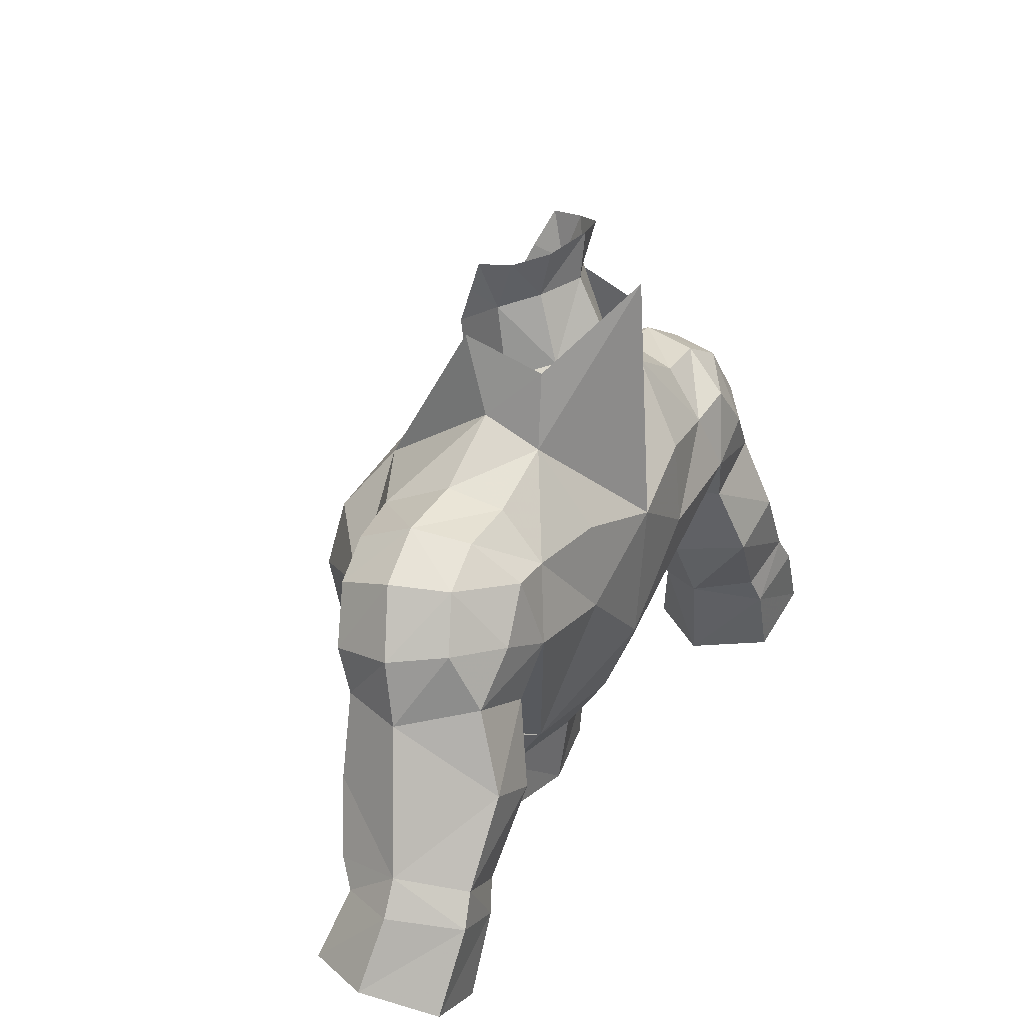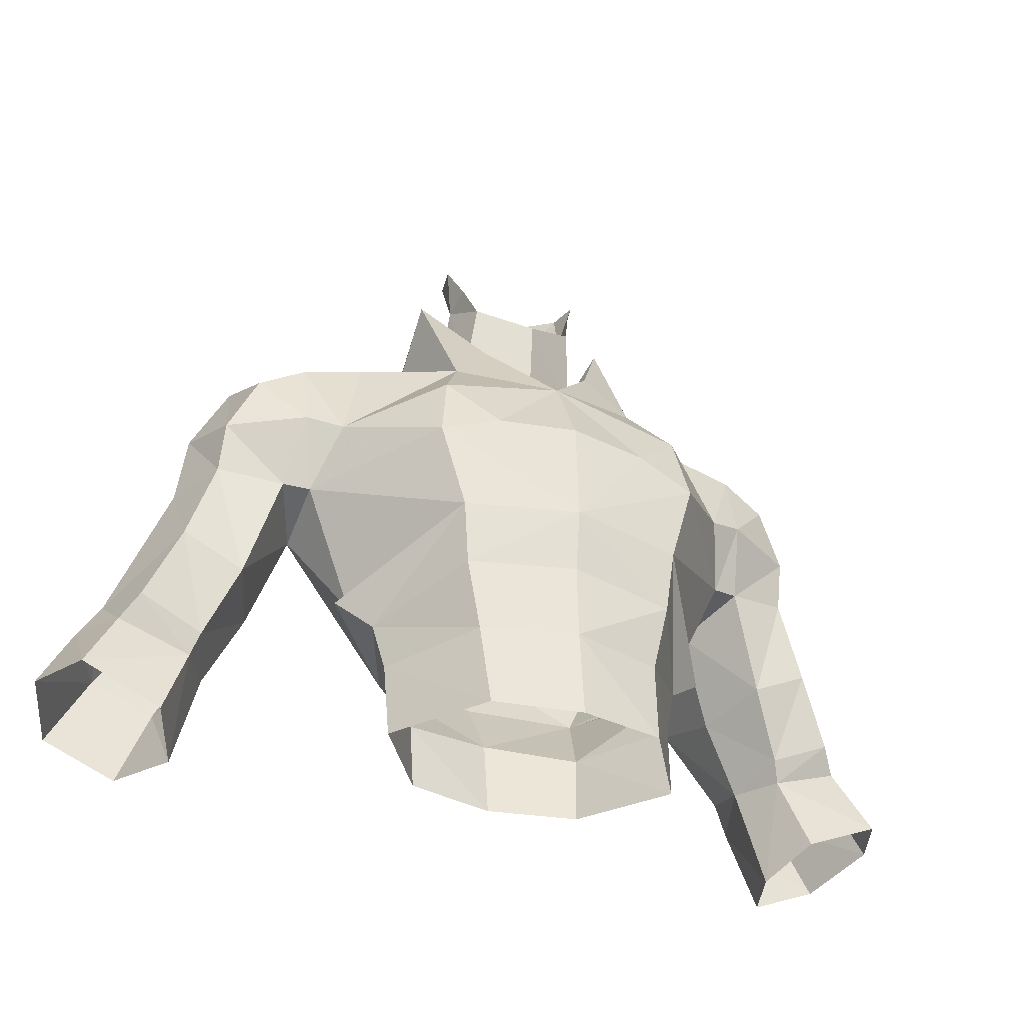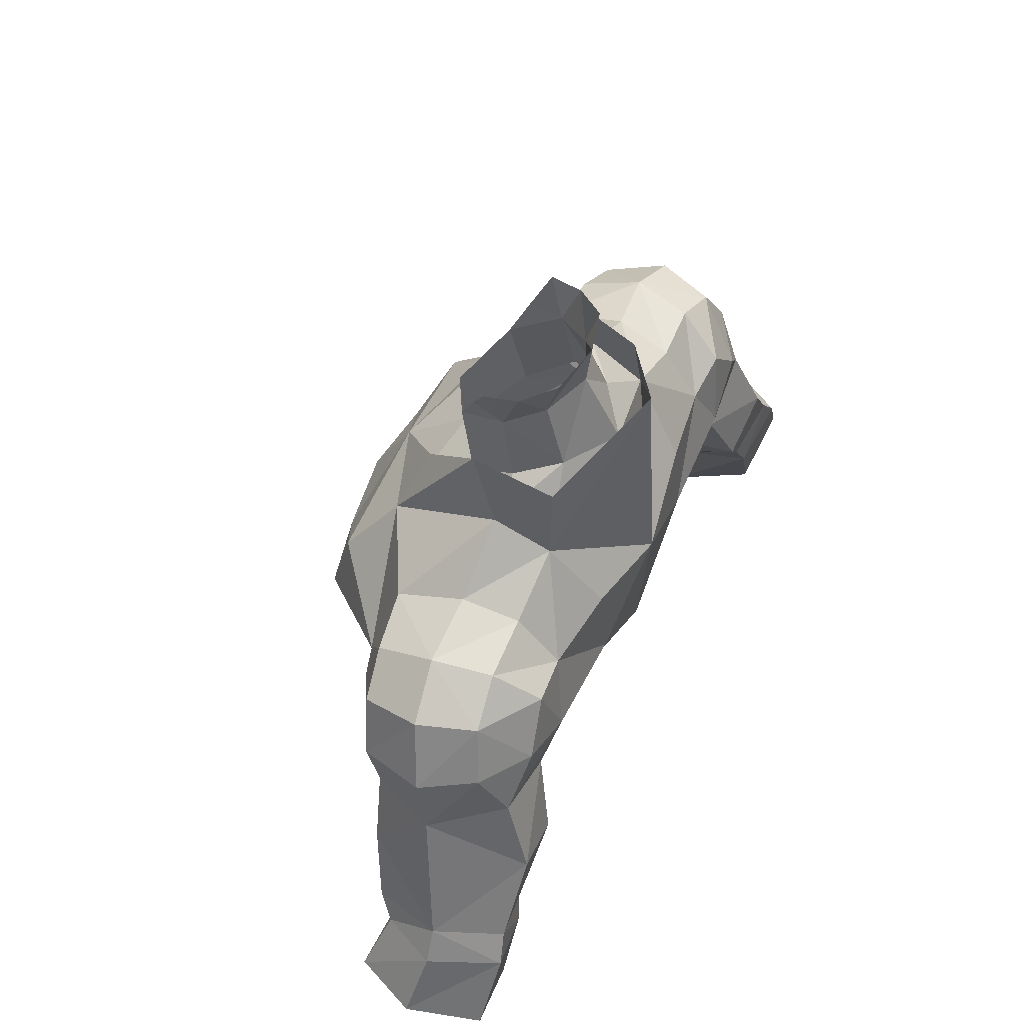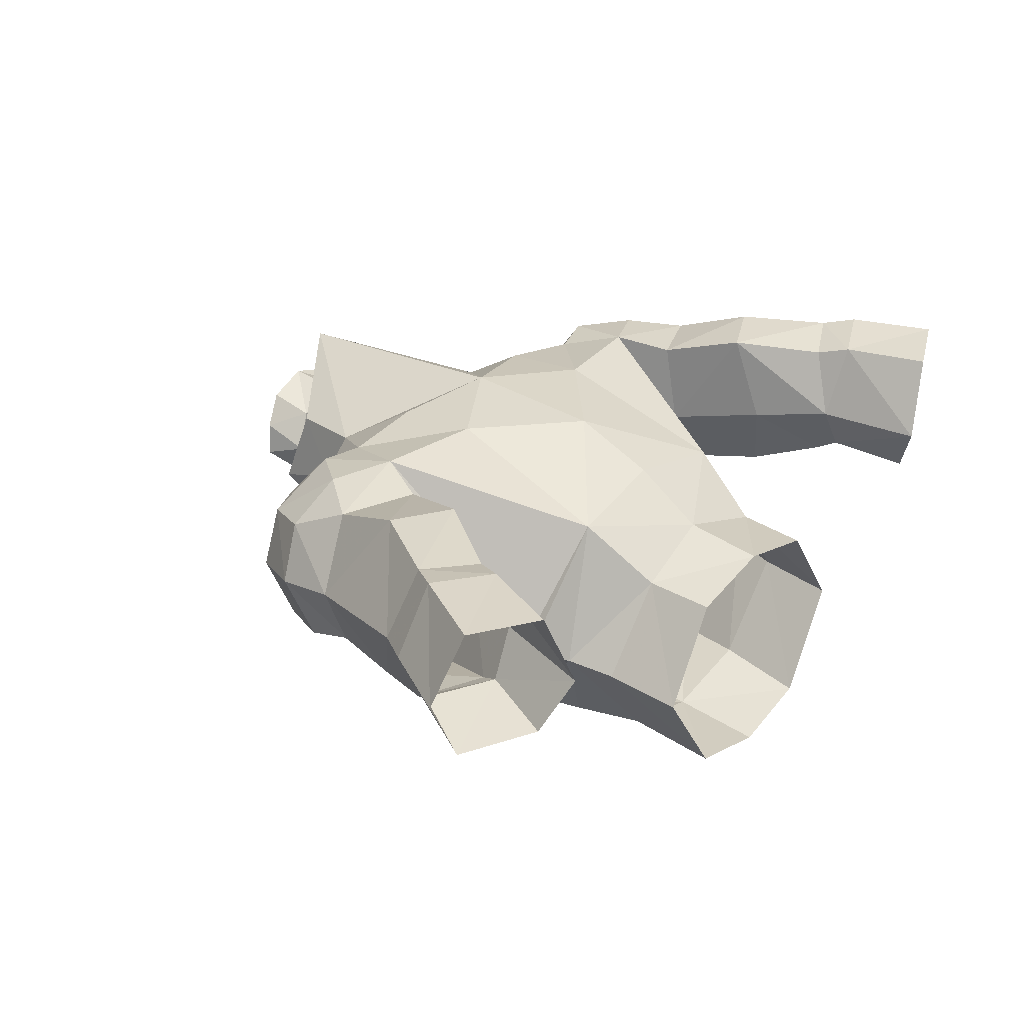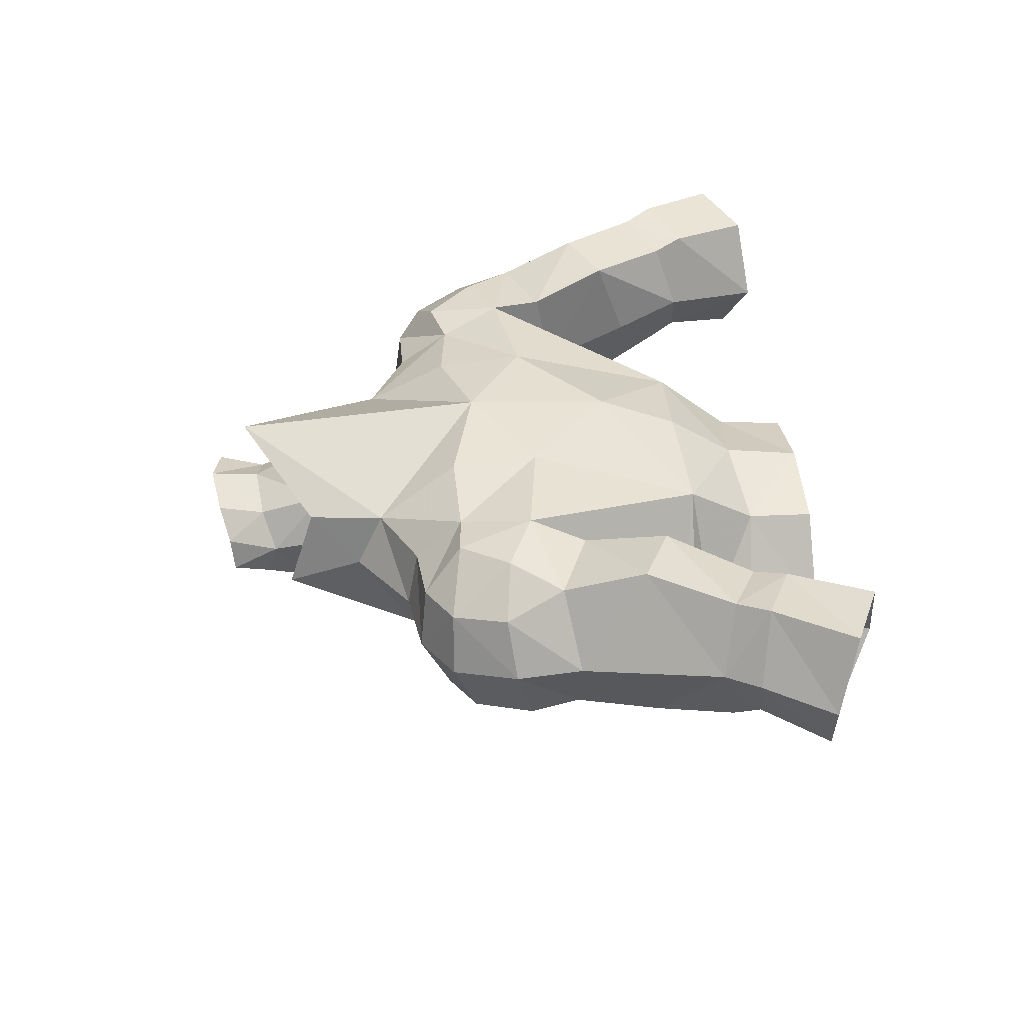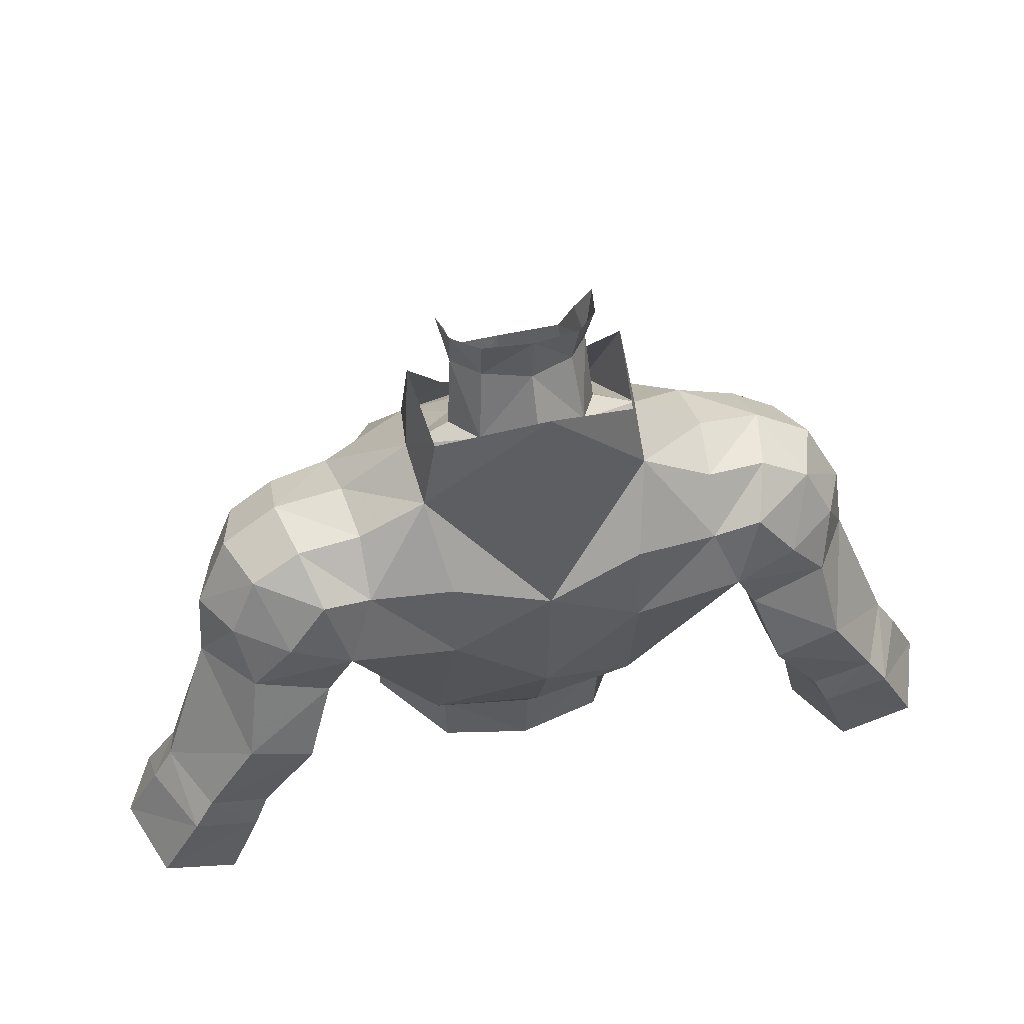
<metadata>
{"format":"obj","ext":"obj","renderer":"f3d","projection":"perspective","resolution":1024,"background":"white","views":[{"elev":30.3,"azim":119.4,"up":"+Z"},{"elev":-35.8,"azim":-23.4,"up":"+Z"},{"elev":58.0,"azim":115.0,"up":"+Z"},{"elev":29.2,"azim":128.7,"up":"+Y"},{"elev":38.4,"azim":84.3,"up":"+Y"},{"elev":50.2,"azim":165.7,"up":"+Z"}]}
</metadata>
<code>
g taoist_armour_male_33110
v -8.326 -0.9225 69.69
v -9.062 0.6344 67.45
v -5.415 -4.223 68.18
v -5.018 -3.611 70.89
v -4.448 -4.299 64.84
v -0.06427 -0.5703 75.11
v -2.474 0.8653 75.74
v -3.912 -1.831 73.28
v -0.06427 -3.238 72.46
v -4.619 2.8 76.43
v -3.912 -1.831 73.28
v -4.619 2.8 76.43
v -7.404 0.04192 73.5
v -0.06428 -5.093 65.13
v -4.194 -4.045 62.42
v -0.06428 -4.72 62.74
v -2.083 4.44 77.89
v -4.425 4.98 75.4
v -3.837 7.274 68.82
v -4.276 5.102 62.07
v -8.019 7.231 69.45
v -6.424 -0.02121 61.31
v -7.804 0.5239 62.35
v -3.596 3.137 59.3
v -0.06428 4.163 59.71
v -0.0643 5.893 62.31
v -4.425 4.98 75.4
v -7.05 6.528 71.85
v -7.17 5.036 73.86
v -0.06426 -4.89 69.22
v -3.111 -4.535 69.02
v -5.837 -0.5888 56.5
v -5.974 -0.2689 59.48
v -3.495 2.963 56.64
v -0.06428 3.75 56.66
v -3.62 -3.888 59.72
v -0.06428 -4.834 59.79
v -2.572 0.9811 80.38
v -2.687 2.22 80
v -2.184 0.3016 78.83
v -3.065 1.637 81.78
v -1.788 3.601 80.46
v -2.822 2.922 81.92
v -1.903 4.066 82.26
v -0.0643 4.565 82.57
v -0.0643 4.379 80.66
v -7.413 2.874 74.51
v -4.619 2.8 76.43
v -7.413 2.874 74.51
v -0.0643 5.837 77.86
v -0.06431 7.569 71.18
v -8.829 6.703 72.38
v -7.05 6.528 71.85
v -8.019 7.231 69.45
v -9.89 2.653 74.11
v -7.404 0.04192 73.5
v -7.413 2.874 74.51
v -9.715 0.304 72.95
v -7.17 5.036 73.86
v -9.397 4.941 73.84
v -7.003 1.286 62.74
v -8.959 3.564 66.72
v -9.709 -0.46 70.07
v -8.326 -0.9225 69.69
v -2.928 2.752 77.24
v -0.06427 -3.238 72.46
v -3.389 -4.441 56.37
v -0.06428 -5.171 56.27
v -13.64 4.049 68
v -13.38 3.601 70.52
v -12.33 5.674 70.81
v -12.6 1.505 68
v -12.55 0.9993 69.84
v -12.06 2.974 72.93
v -11.48 0.6024 72.02
v -11.28 5.19 72.87
v -10.1 0.857 67.56
v -10.33 6.997 70.51
v -11.86 6.722 68.55
v -0.06427 -0.8352 77.66
v -0.06431 7.569 71.18
v -3.804 6.985 72.25
v -10.08 7.68 64.28
v -10.26 4.296 63.08
v -11.65 4.67 60.27
v -12.17 7.322 61.19
v -15.43 3.047 61.22
v -14.83 2.376 62.12
v -15.69 5.16 62.84
v -12.65 2.838 60.15
v -12.38 2.441 60.97
v -12.75 7.602 60.01
v -14.42 7.703 62.31
v -15.21 7.931 61.16
v -13.61 1.701 64.84
v -11.65 4.67 60.27
v -8.959 3.564 66.72
v -11.24 1.533 63.61
v -10.26 4.296 63.08
v -16.52 5.247 61.55
v -17.87 4.87 58.87
v -16.72 2.315 58.64
v -12.66 4.36 56.36
v -13.65 2.252 57.29
v -12.49 7.828 65.45
v -8.959 3.564 66.72
v -8.996 6.813 67.36
v -13.98 7.468 56.83
v -16.81 7.718 58.11
v -12.66 4.36 56.36
v -0.06431 7.207 65.48
v -9.062 0.6344 67.45
v -4.224 1.715 79.37
v -3.912 -1.831 73.28
v -2.364 -1.048 75.37
v -4.619 2.8 76.43
v -3.888 4.804 78.33
v -4.619 2.8 76.43
v -4.224 1.715 79.37
v -4.425 4.98 75.4
v -0.06427 -3.238 72.46
v -0.06431 6.966 80.98
v -0.06431 7.569 71.18
v 5.287 -4.223 68.18
v 8.933 0.6344 67.45
v 8.197 -0.9225 69.69
v 4.89 -3.611 70.89
v 4.319 -4.299 64.84
v 3.783 -1.831 73.28
v 2.346 0.8653 75.74
v 4.49 2.8 76.43
v 3.783 -1.831 73.28
v 7.287 -0.02161 73.2
v 4.49 2.8 76.43
v 4.065 -4.045 62.42
v 1.954 4.44 77.89
v 4.296 4.98 75.4
v 3.708 7.274 68.82
v 7.891 7.231 69.45
v 4.147 5.102 62.07
v 7.675 0.5239 62.35
v 6.296 -0.02121 61.31
v 3.468 3.137 59.3
v 4.296 4.98 75.4
v 6.848 4.871 74.04
v 6.867 6.56 72.21
v 2.982 -4.535 69.02
v 5.845 -0.2689 59.48
v 5.709 -0.5888 56.5
v 3.366 2.963 56.64
v 3.492 -3.888 59.72
v 2.443 0.9811 80.38
v 2.056 0.3017 78.83
v 2.556 2.232 80
v 2.936 1.637 81.78
v 1.66 3.601 80.46
v 1.775 4.066 82.26
v 2.693 2.922 81.92
v 4.49 2.8 76.43
v 7.102 2.67 74.47
v 7.102 2.67 74.47
v 8.7 6.703 72.38
v 7.891 7.231 69.45
v 6.867 6.56 72.21
v 9.761 2.653 74.11
v 7.102 2.67 74.47
v 7.287 -0.02161 73.2
v 9.586 0.304 72.95
v 9.268 4.941 73.84
v 6.848 4.871 74.04
v 8.831 3.564 66.72
v 6.875 1.286 62.74
v 8.197 -0.9225 69.69
v 9.581 -0.46 70.07
v 2.8 2.752 77.24
v 3.261 -4.441 56.37
v 13.51 4.049 68
v 12.2 5.674 70.81
v 13.25 3.601 70.52
v 12.42 0.9993 69.84
v 12.47 1.505 68
v 11.93 2.974 72.93
v 11.35 0.6024 72.02
v 11.15 5.19 72.87
v 9.971 0.857 67.56
v 10.2 6.997 70.51
v 11.74 6.722 68.55
v 3.675 6.985 72.25
v 11.52 4.67 60.27
v 10.14 4.296 63.08
v 9.956 7.68 64.28
v 12.04 7.322 61.19
v 15.31 3.047 61.22
v 15.56 5.16 62.84
v 14.7 2.376 62.12
v 12.25 2.441 60.97
v 12.52 2.838 60.15
v 12.62 7.602 60.01
v 14.29 7.703 62.31
v 15.08 7.931 61.16
v 13.48 1.701 64.84
v 11.52 4.67 60.27
v 11.11 1.533 63.61
v 8.831 3.564 66.72
v 10.14 4.296 63.08
v 16.59 2.315 58.64
v 17.74 4.87 58.87
v 16.39 5.247 61.55
v 12.53 4.36 56.36
v 13.53 2.252 57.29
v 12.36 7.828 65.45
v 8.831 3.564 66.72
v 8.868 6.813 67.36
v 16.68 7.718 58.11
v 13.85 7.468 56.83
v 12.53 4.36 56.36
v 8.933 0.6344 67.45
v 4.098 1.729 79.37
v 2.235 -1.048 75.37
v 3.783 -1.831 73.28
v 4.49 2.8 76.43
v 3.76 4.804 78.33
v 4.098 1.729 79.37
v 4.49 2.8 76.43
v 4.296 4.98 75.4
f 1 2 3
f 3 4 1
f 3 2 5
f 6 7 8
f 8 9 6
f 10 8 7
f 11 12 13
f 14 5 15
f 15 16 14
f 17 18 10
f 5 14 3
f 19 20 21
f 20 22 23
f 22 20 24
f 25 24 20
f 20 26 25
f 27 28 29
f 14 30 31
f 32 33 24
f 24 34 32
f 24 25 35
f 35 34 24
f 15 36 37
f 37 16 15
f 22 5 23
f 22 33 36
f 4 3 31
f 38 39 40
f 39 38 41
f 42 43 44
f 43 42 39
f 39 41 43
f 42 45 46
f 45 42 44
f 27 47 48
f 47 27 29
f 13 12 49
f 50 18 17
f 18 50 51
f 52 53 54
f 55 56 57
f 56 55 58
f 55 59 60
f 59 55 57
f 21 61 62
f 53 60 59
f 60 53 52
f 58 63 64
f 64 56 58
f 11 13 1
f 1 4 11
f 40 39 7
f 17 39 42
f 39 17 65
f 17 46 50
f 46 17 42
f 66 11 4
f 4 31 66
f 33 32 67
f 67 36 33
f 67 68 37
f 37 36 67
f 69 70 71
f 70 72 73
f 72 70 69
f 74 73 75
f 73 74 70
f 76 70 74
f 70 76 71
f 77 63 73
f 73 72 77
f 78 79 71
f 78 71 76
f 76 52 78
f 52 54 78
f 55 76 74
f 76 55 60
f 76 60 52
f 75 55 74
f 55 75 58
f 73 63 75
f 5 22 15
f 23 5 61
f 63 58 75
f 7 6 80
f 80 40 7
f 27 81 82
f 39 65 7
f 83 84 85
f 85 86 83
f 87 88 89
f 90 91 88
f 88 87 90
f 85 92 86
f 93 86 92
f 92 94 93
f 89 93 94
f 95 72 69
f 91 90 96
f 97 77 98
f 98 99 97
f 100 101 102
f 102 87 100
f 90 103 96
f 103 90 104
f 90 87 102
f 102 104 90
f 79 105 69
f 91 96 99
f 99 98 91
f 106 84 83
f 83 107 106
f 100 94 101
f 92 108 109
f 109 94 92
f 94 109 101
f 110 108 92
f 92 85 110
f 105 79 107
f 107 83 105
f 93 105 83
f 83 86 93
f 95 88 91
f 91 98 95
f 87 89 100
f 100 89 94
f 111 26 20
f 20 19 111
f 21 20 61
f 61 20 23
f 79 78 54
f 54 107 79
f 106 107 54
f 69 71 79
f 61 5 2
f 61 2 62
f 77 97 112
f 72 95 98
f 98 77 72
f 63 112 64
f 112 63 77
f 95 69 89
f 69 105 89
f 95 89 88
f 89 105 93
f 27 82 28
f 66 31 30
f 3 14 31
f 28 82 19
f 19 21 28
f 36 15 22
f 24 33 22
f 81 111 19
f 19 82 81
f 113 114 115
f 114 113 116
f 117 118 119
f 118 117 120
f 121 115 114
f 122 120 117
f 120 122 123
f 65 10 7
f 65 17 10
f 124 125 126
f 126 127 124
f 124 128 125
f 129 130 6
f 6 9 129
f 131 130 129
f 132 133 134
f 135 128 14
f 14 16 135
f 136 131 137
f 128 124 14
f 138 139 140
f 140 141 142
f 142 143 140
f 140 143 25
f 25 26 140
f 144 145 146
f 14 147 30
f 143 148 149
f 149 150 143
f 35 25 143
f 143 150 35
f 37 151 135
f 135 16 37
f 142 141 128
f 142 151 148
f 127 147 124
f 152 153 154
f 154 155 152
f 156 157 158
f 158 154 156
f 154 158 155
f 156 46 45
f 45 157 156
f 144 159 160
f 160 145 144
f 133 161 134
f 50 136 137
f 137 51 50
f 162 163 164
f 165 166 167
f 167 168 165
f 165 169 170
f 170 166 165
f 139 171 172
f 164 170 169
f 169 162 164
f 173 174 168
f 168 167 173
f 126 133 132
f 132 127 126
f 153 130 154
f 136 156 154
f 154 175 136
f 136 50 46
f 46 156 136
f 127 132 66
f 66 147 127
f 176 149 148
f 148 151 176
f 37 68 176
f 176 151 37
f 177 178 179
f 179 180 181
f 181 177 179
f 182 183 180
f 180 179 182
f 184 182 179
f 179 178 184
f 180 174 185
f 185 181 180
f 186 178 187
f 184 178 186
f 186 162 184
f 162 186 163
f 165 182 184
f 184 169 165
f 184 162 169
f 183 182 165
f 165 168 183
f 180 183 174
f 128 135 142
f 141 172 128
f 174 183 168
f 80 6 130
f 130 153 80
f 144 188 81
f 154 130 175
f 189 190 191
f 191 192 189
f 193 194 195
f 195 196 197
f 197 193 195
f 189 192 198
f 198 192 199
f 199 200 198
f 194 200 199
f 201 177 181
f 196 202 197
f 203 185 204
f 204 205 203
f 206 207 208
f 208 193 206
f 197 202 209
f 209 210 197
f 206 193 197
f 197 210 206
f 187 177 211
f 205 202 196
f 196 203 205
f 191 190 212
f 212 213 191
f 208 207 200
f 214 215 198
f 198 200 214
f 200 207 214
f 198 215 216
f 216 189 198
f 213 187 211
f 211 191 213
f 191 211 199
f 199 192 191
f 196 195 201
f 201 203 196
f 193 208 194
f 208 200 194
f 140 26 111
f 111 138 140
f 139 172 140
f 172 141 140
f 163 186 187
f 187 213 163
f 212 163 213
f 177 187 178
f 172 125 128
f 172 171 125
f 185 217 204
f 203 201 181
f 181 185 203
f 174 173 217
f 217 185 174
f 201 194 177
f 177 194 211
f 201 195 194
f 194 199 211
f 144 146 188
f 66 30 147
f 124 147 14
f 138 188 146
f 146 139 138
f 151 142 135
f 143 142 148
f 138 111 81
f 81 188 138
f 218 219 220
f 220 221 218
f 222 223 224
f 224 225 222
f 121 220 219
f 122 222 225
f 225 123 122
f 175 130 131
f 175 131 136

</code>
